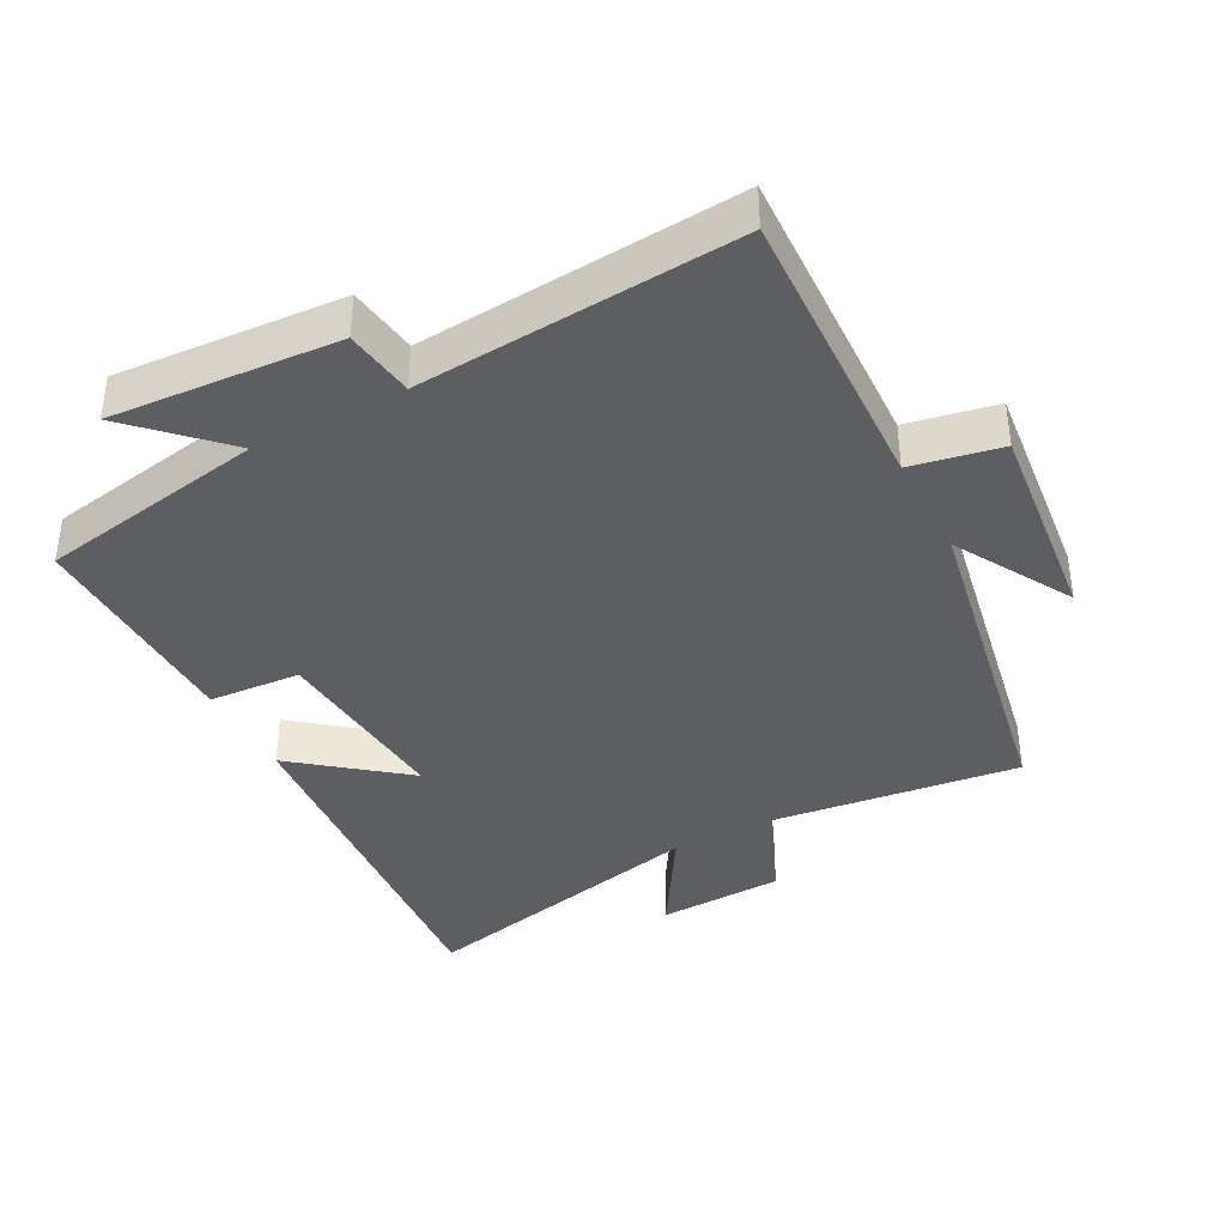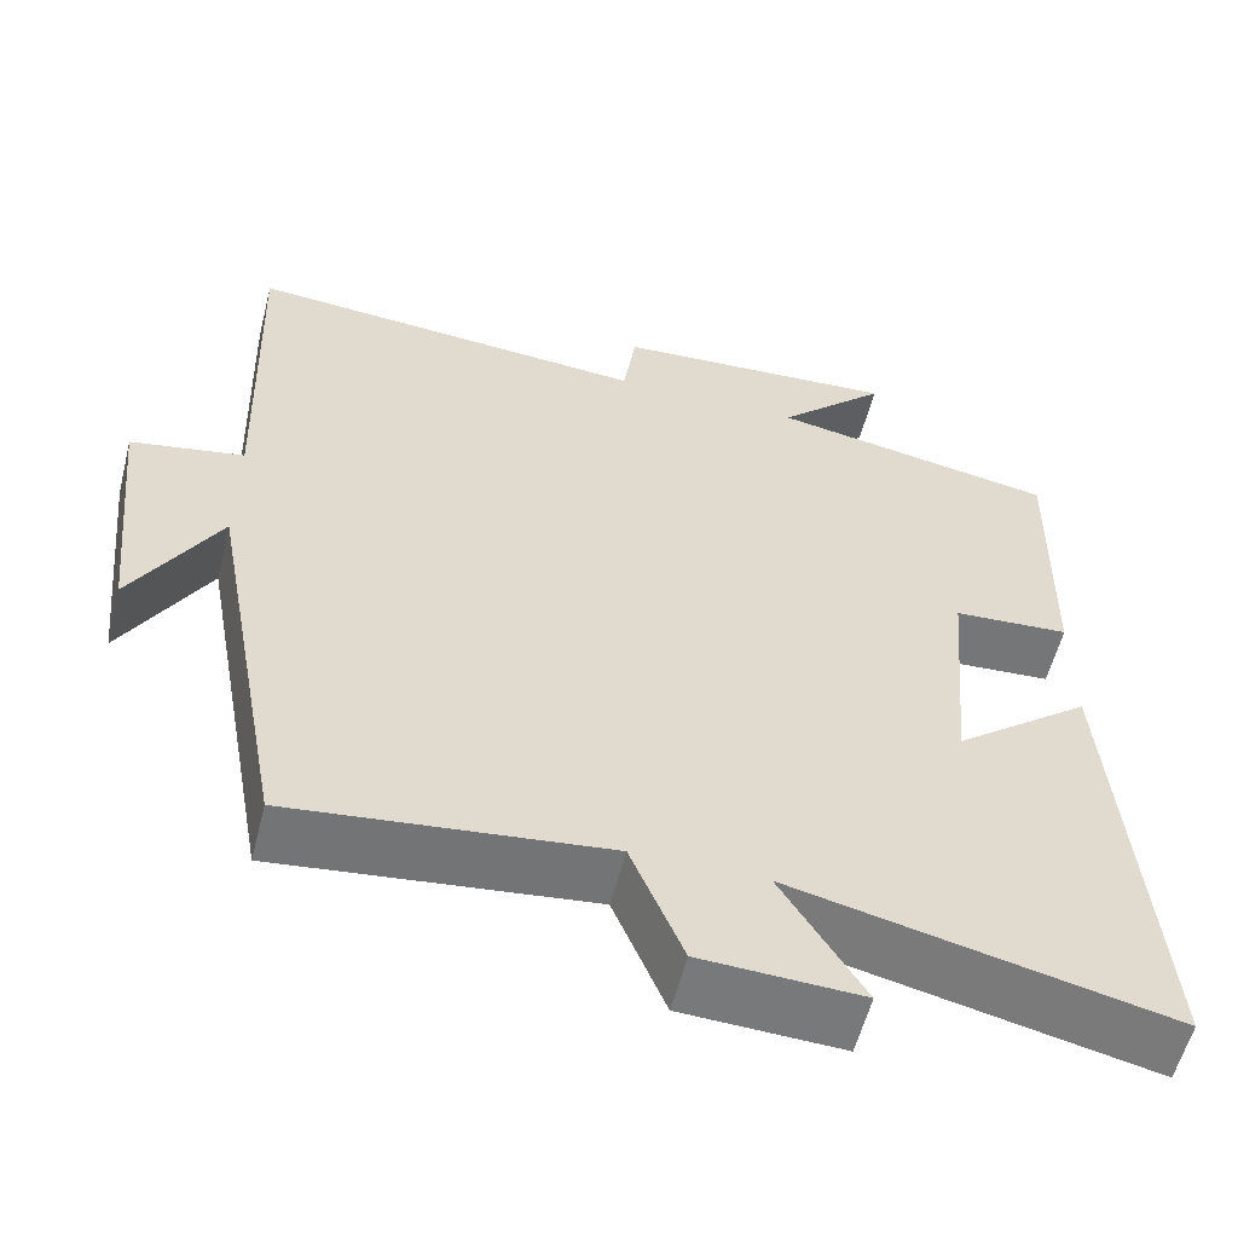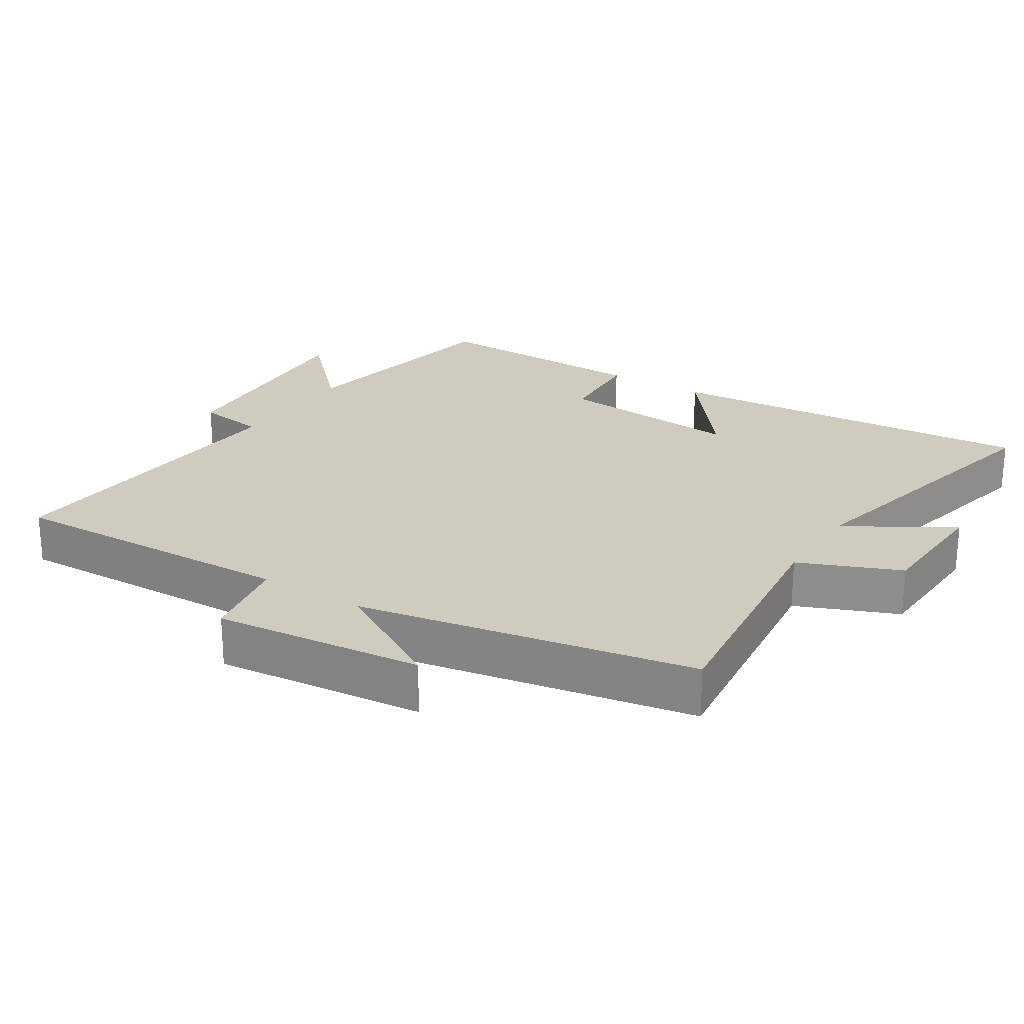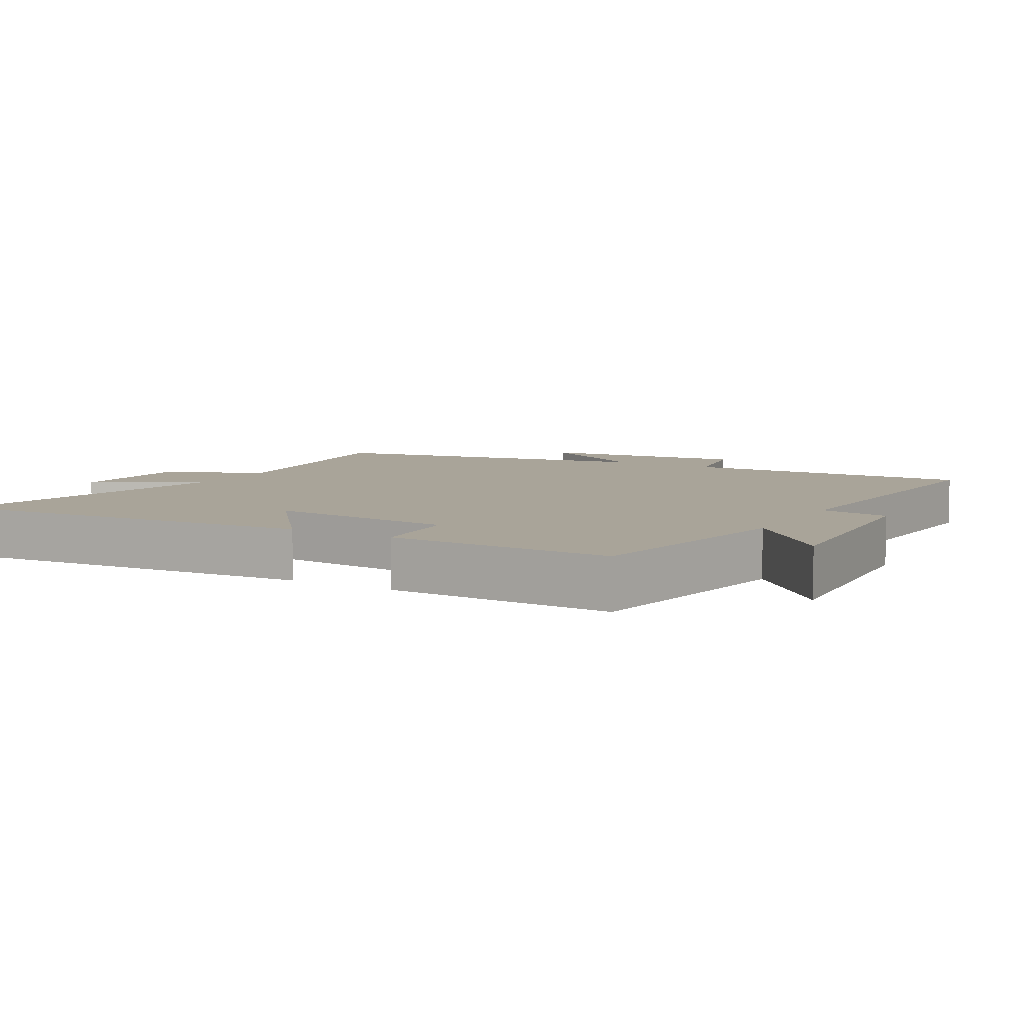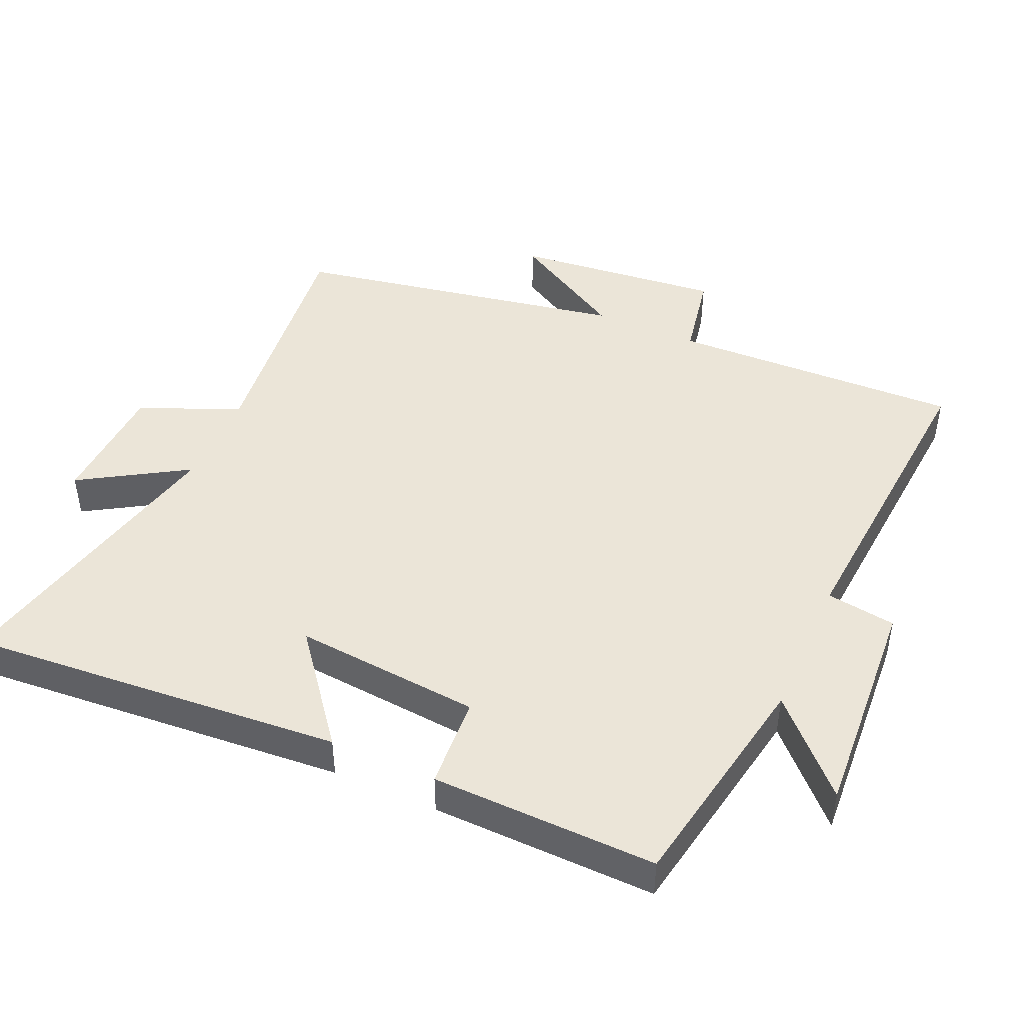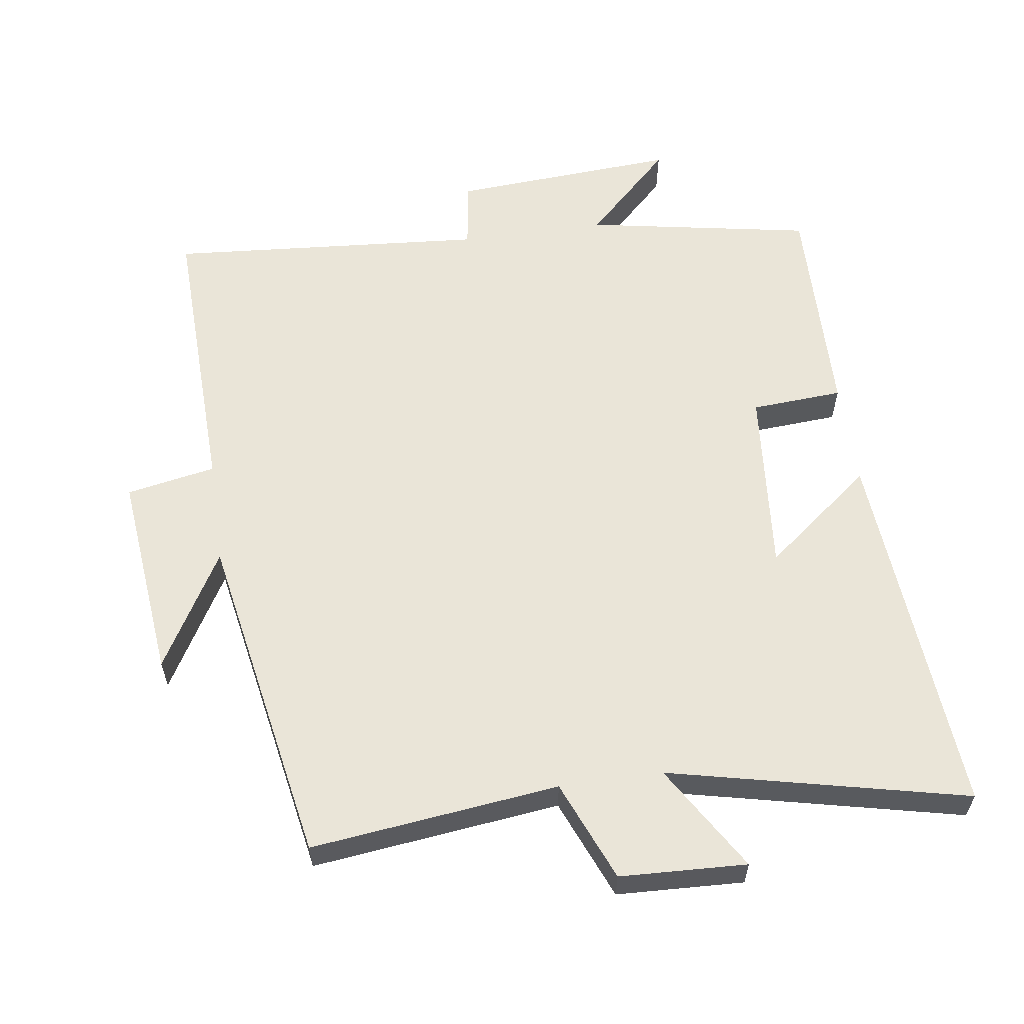
<metadata>
{"format":"obj","ext":"obj","renderer":"f3d","projection":"perspective","resolution":1024,"background":"white","views":[{"elev":-38.9,"azim":27.7,"up":"+Y"},{"elev":-57.3,"azim":165.8,"up":"+Z"},{"elev":23.7,"azim":122.5,"up":"+Y"},{"elev":7.3,"azim":-60.4,"up":"+Y"},{"elev":45.6,"azim":-66.0,"up":"+Y"},{"elev":59.2,"azim":171.9,"up":"+Y"}]}
</metadata>
<code>
v -0.507 0.07 0.44
v -0.174 0.07 0.5
v -0.301 0.07 0.624
v 0.031 0.07 0.602
v 0.046 0.07 0.5
v 0.514 0.07 0.536
v 0.5 0.07 0.108
v 0.631 0.07 0.083
v 0.599 0.07 -0.223
v 0.5 0.07 -0.052
v 0.409 0.07 -0.543
v 0.045 0.07 -0.5
v -0.016 0.07 -0.647
v -0.202 0.07 -0.655
v -0.107 0.07 -0.5
v -0.543 0.07 -0.599
v -0.5 0.07 -0.048
v -0.341 0.07 -0.173
v -0.365 0.07 0.101
v -0.5 0.07 0.11
v -0.507 0 0.44
v -0.174 0 0.5
v -0.301 0 0.624
v 0.031 0 0.602
v 0.046 0 0.5
v 0.514 0 0.536
v 0.5 0 0.108
v 0.631 0 0.083
v 0.599 0 -0.223
v 0.5 0 -0.052
v 0.409 0 -0.543
v 0.045 0 -0.5
v -0.016 0 -0.647
v -0.202 0 -0.655
v -0.107 0 -0.5
v -0.543 0 -0.599
v -0.5 0 -0.048
v -0.341 0 -0.173
v -0.365 0 0.101
v -0.5 0 0.11
f 19 20 1 2
f 18 19 2
f 15 16 17 18
f 15 18 2
f 12 13 14 15
f 12 15 2
f 10 11 12 2
f 7 8 9 10
f 7 10 2 3
f 5 6 7
f 5 7 3
f 3 4 5
f 22 21 40 39
f 22 39 38
f 38 37 36 35
f 22 38 35
f 35 34 33 32
f 22 35 32
f 22 32 31 30
f 30 29 28 27
f 23 22 30 27
f 27 26 25
f 23 27 25
f 25 24 23
f 1 21 22 2
f 2 22 23 3
f 3 23 24 4
f 4 24 25 5
f 5 25 26 6
f 6 26 27 7
f 7 27 28 8
f 8 28 29 9
f 9 29 30 10
f 10 30 31 11
f 11 31 32 12
f 12 32 33 13
f 13 33 34 14
f 14 34 35 15
f 15 35 36 16
f 16 36 37 17
f 17 37 38 18
f 18 38 39 19
f 19 39 40 20
f 20 40 21 1

</code>
